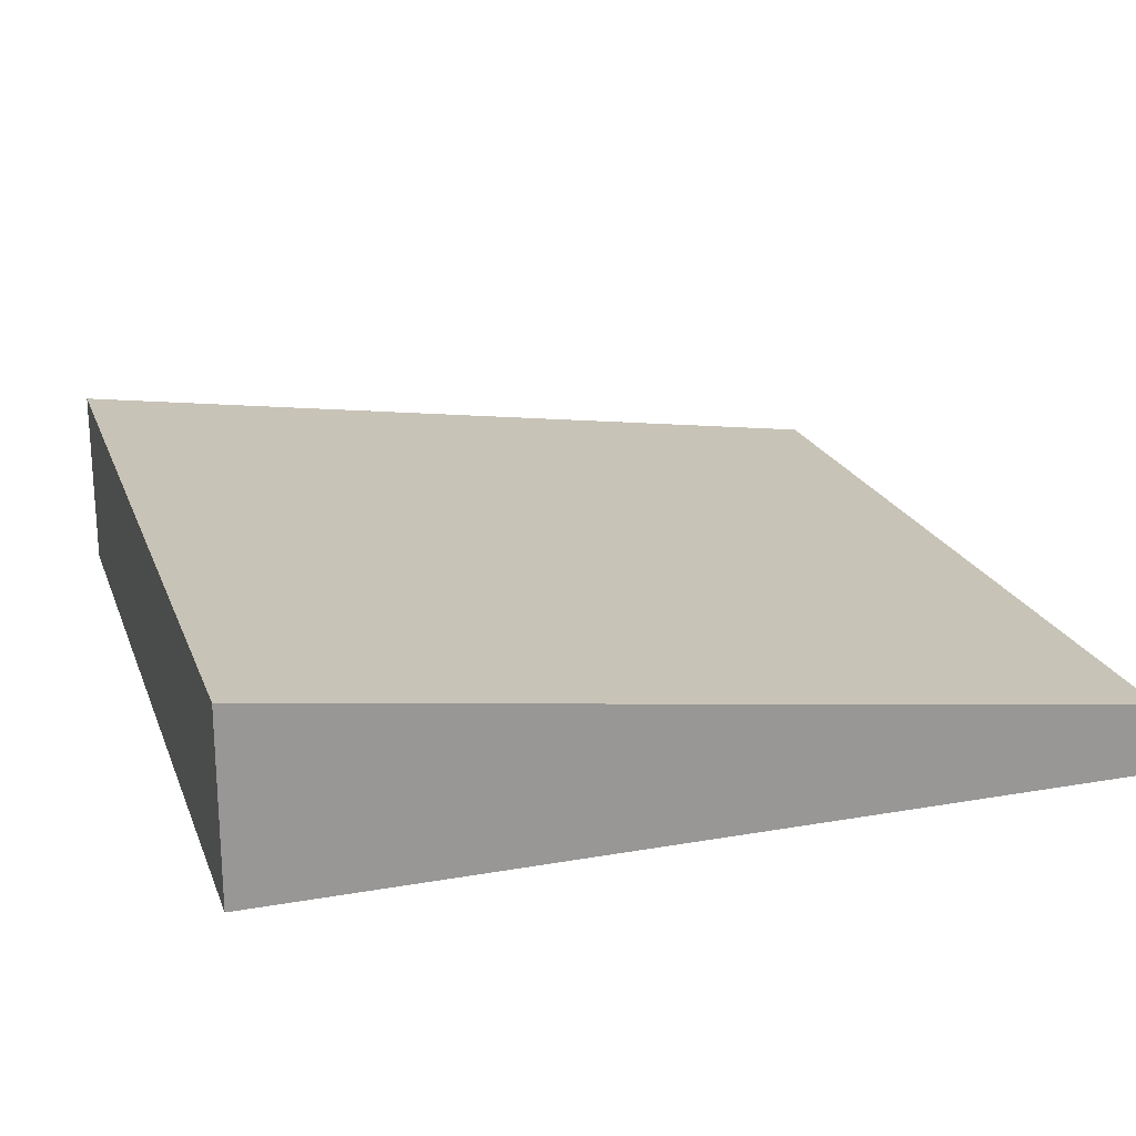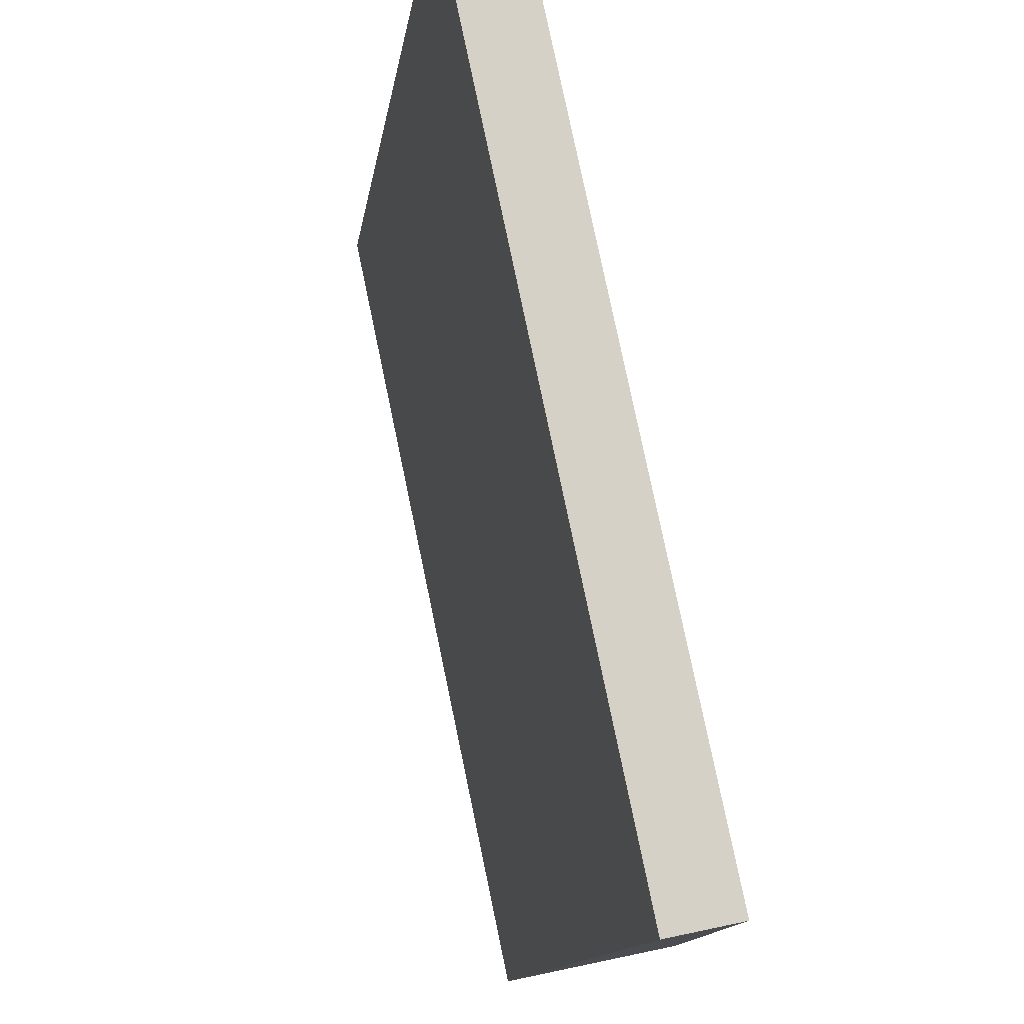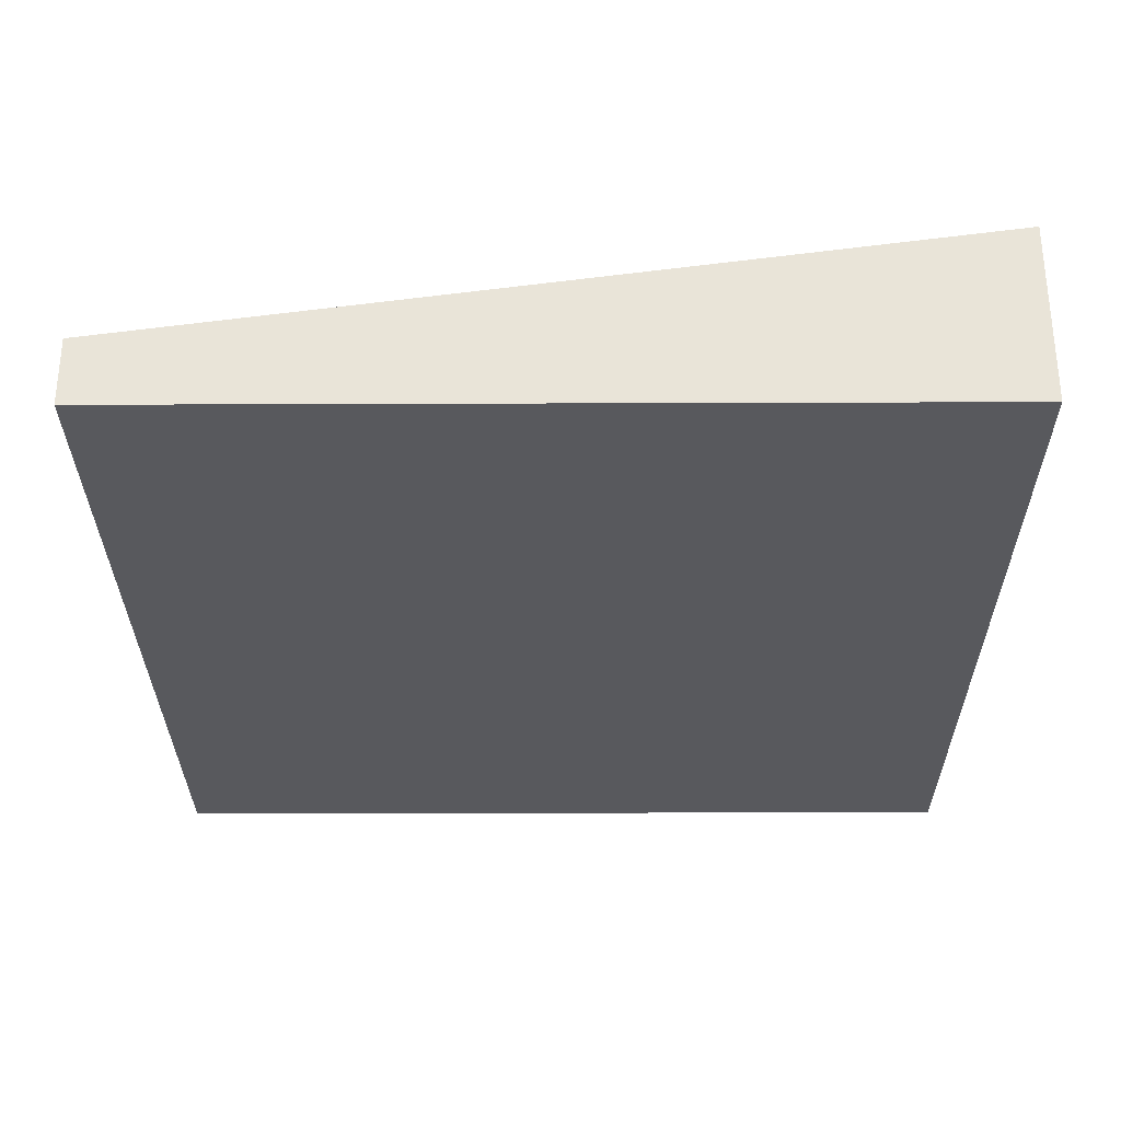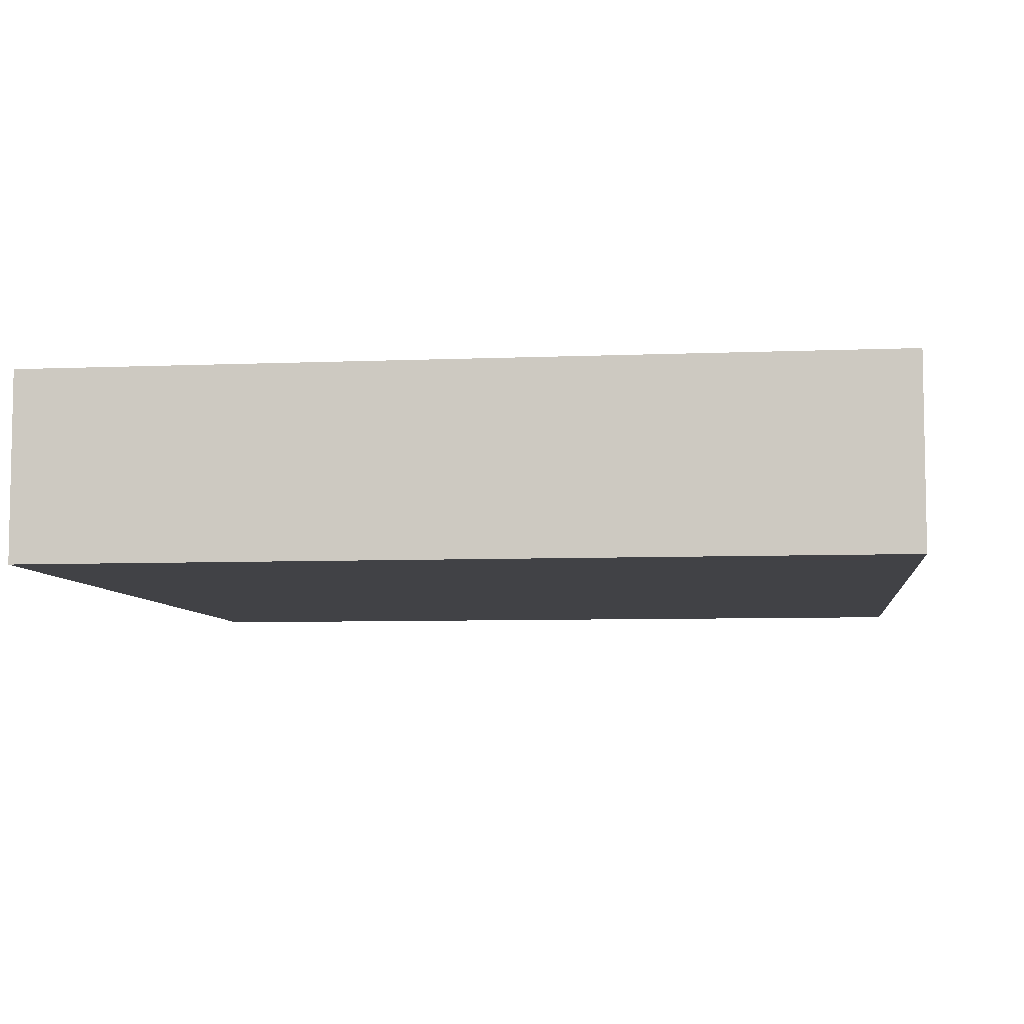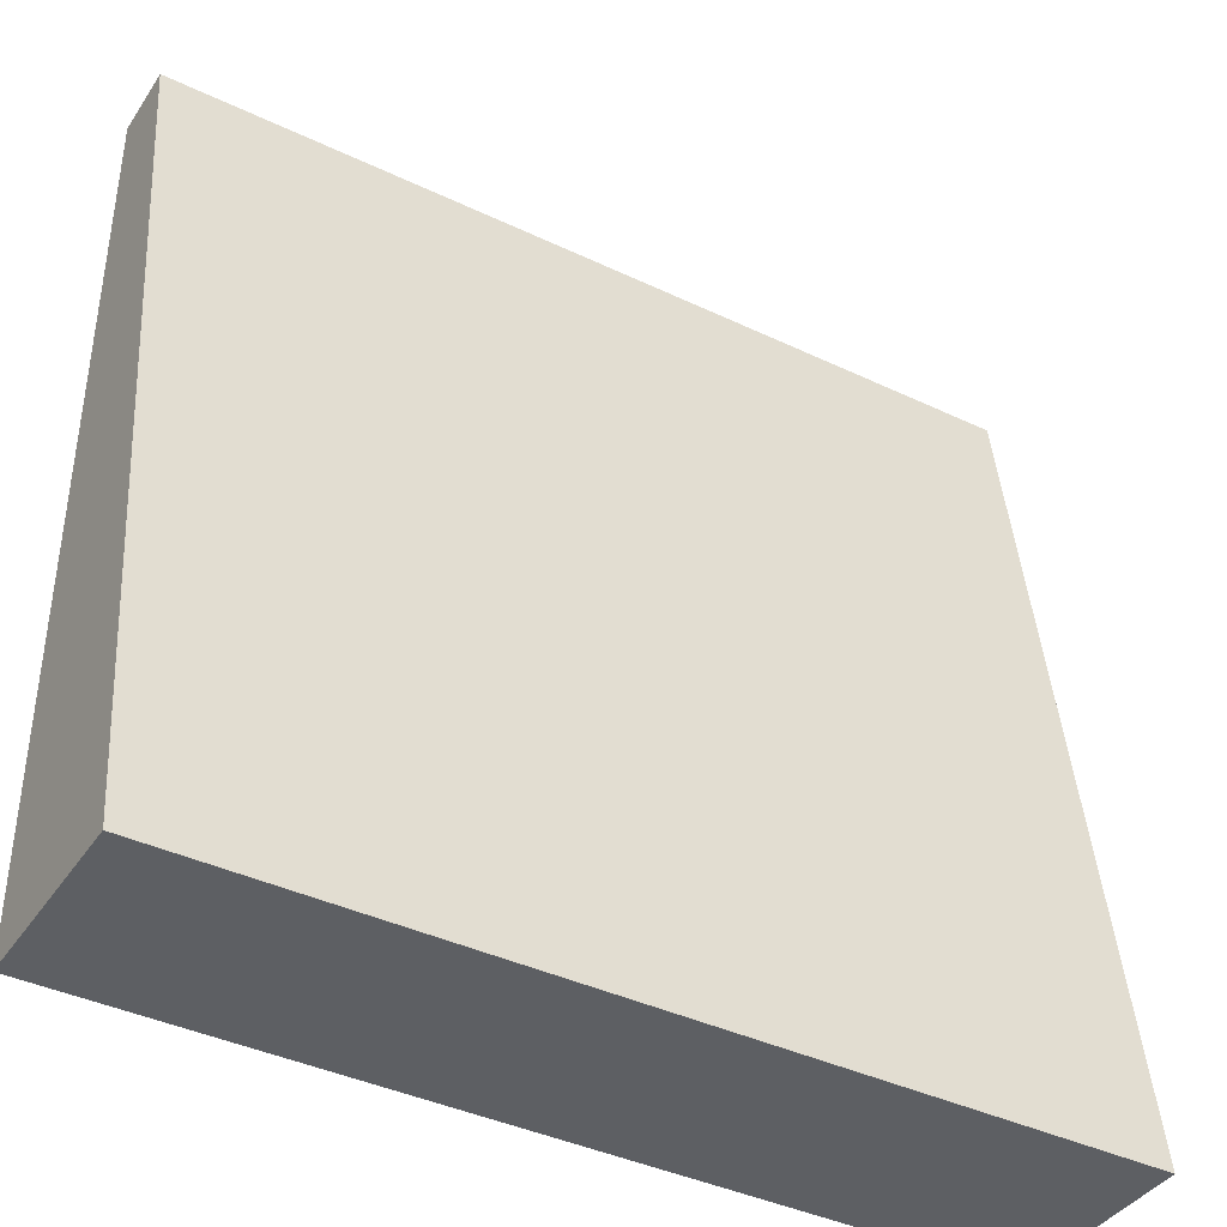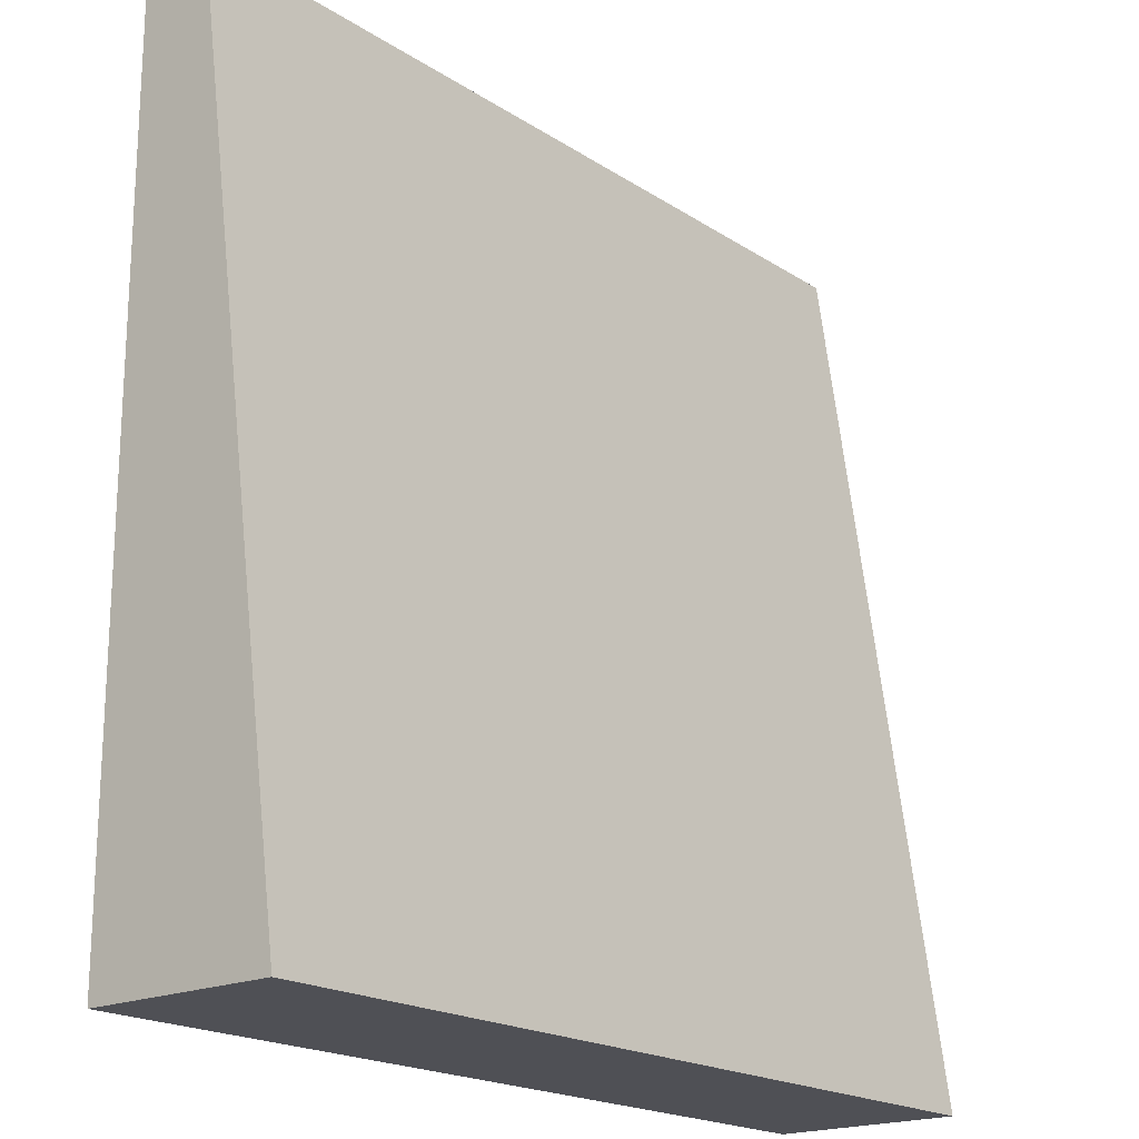
<metadata>
{"format":"obj","ext":"obj","renderer":"f3d","projection":"perspective","resolution":1024,"background":"white","views":[{"elev":21.2,"azim":72.6,"up":"+Z"},{"elev":78.8,"azim":78.2,"up":"+Y"},{"elev":-30.1,"azim":-89.7,"up":"+Z"},{"elev":-6.7,"azim":7.0,"up":"+Z"},{"elev":-40.0,"azim":-30.5,"up":"+Y"},{"elev":-19.3,"azim":-50.3,"up":"+Y"}]}
</metadata>
<code>
o Cube
v 0.1561 -0.1561 -0.02343
v 0.1561 -0.1561 0.04507
v -0.1561 -0.1561 0.04507
v -0.1561 -0.1561 -0.02343
v 0.1561 0.1561 -0.02343
v 0.1561 0.1561 0.001791
v -0.1561 0.1561 0.001791
v -0.1561 0.1561 -0.02343
f 1 2 3 4
f 5 8 7 6
f 1 5 6 2
f 2 6 7 3
f 3 7 8 4
f 5 1 4 8

</code>
